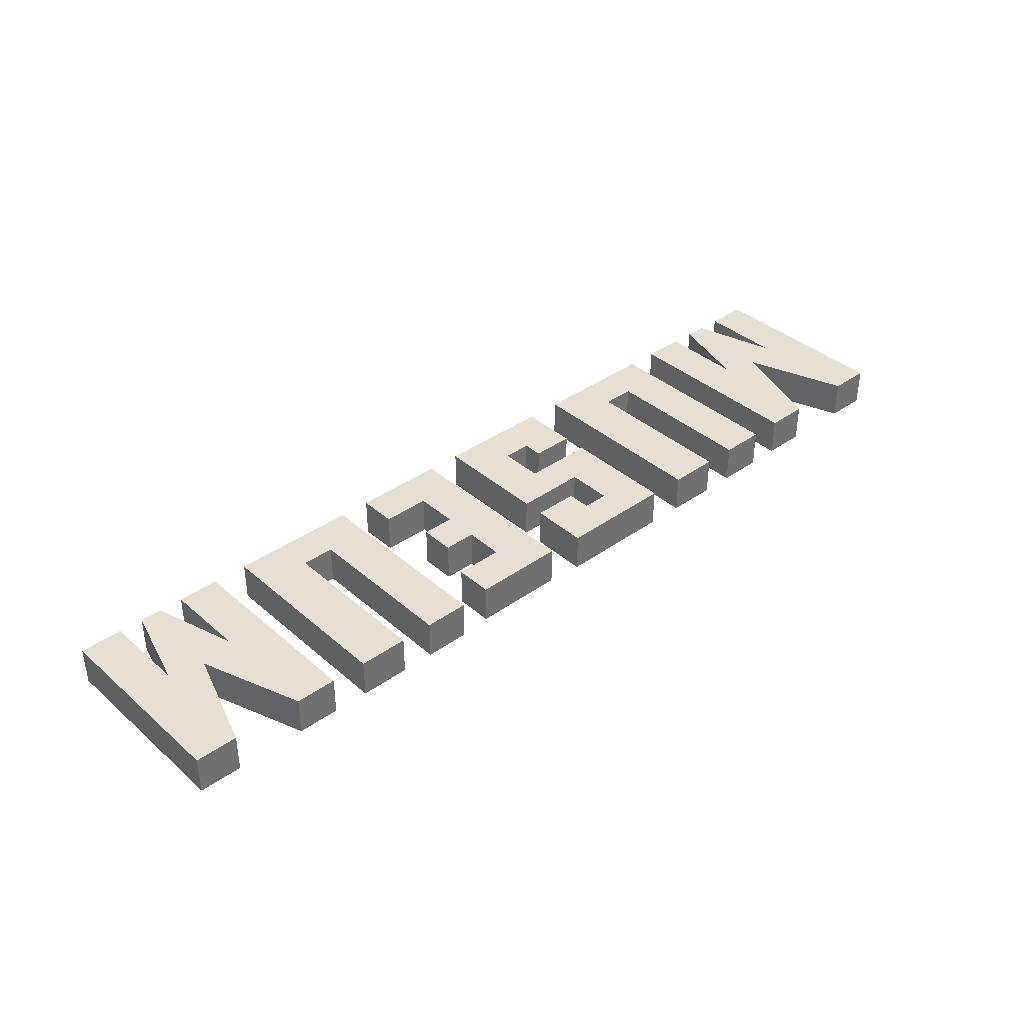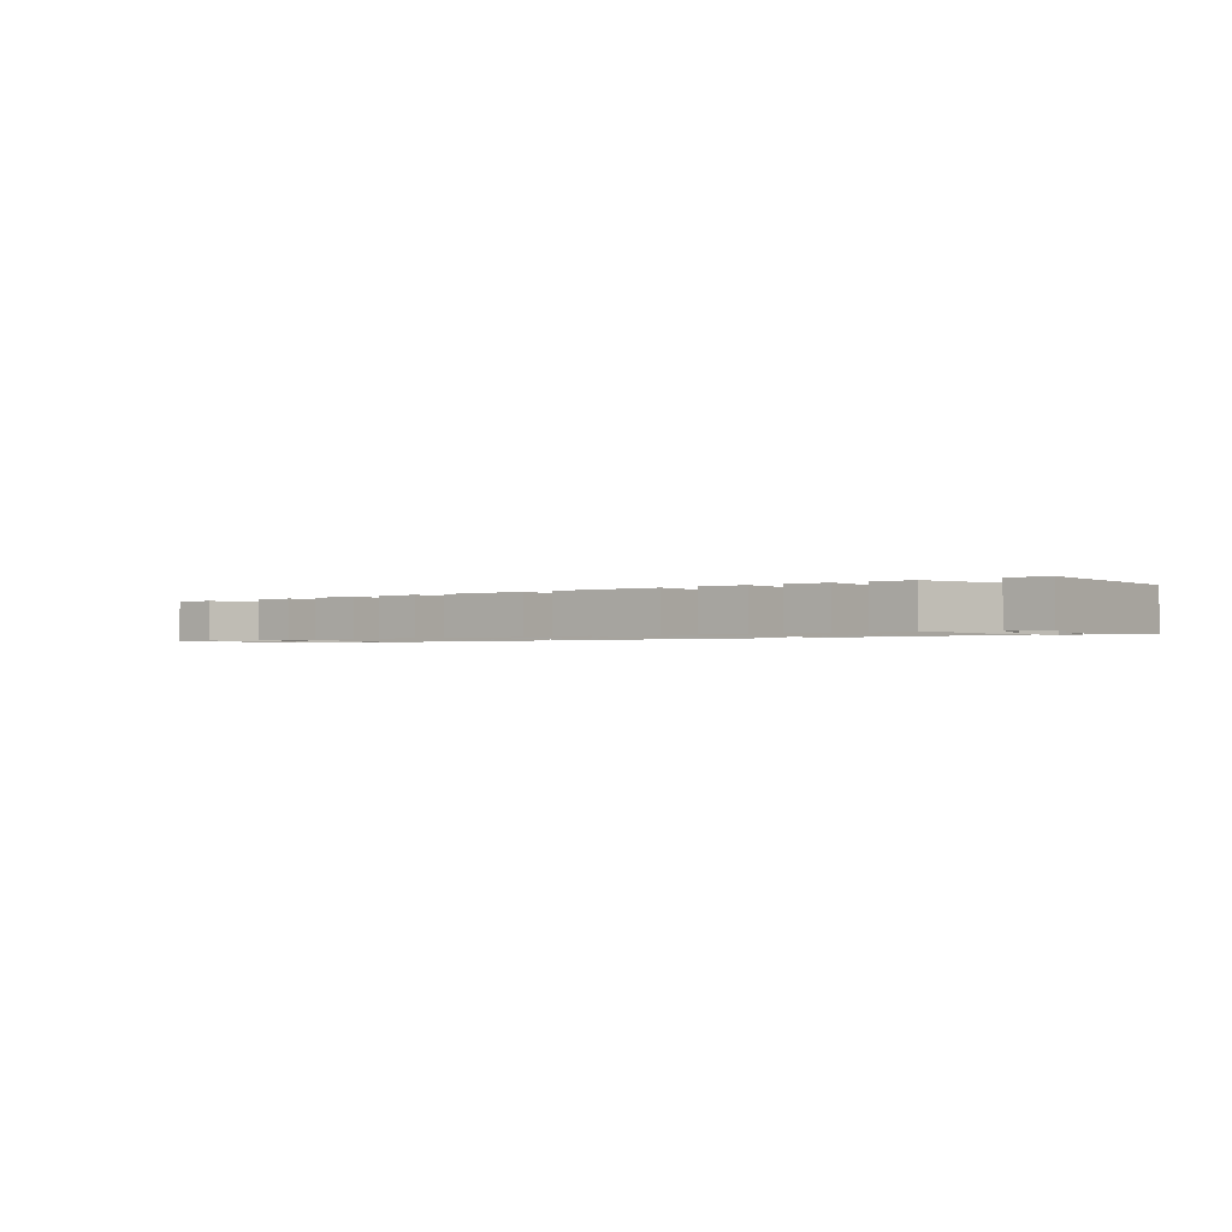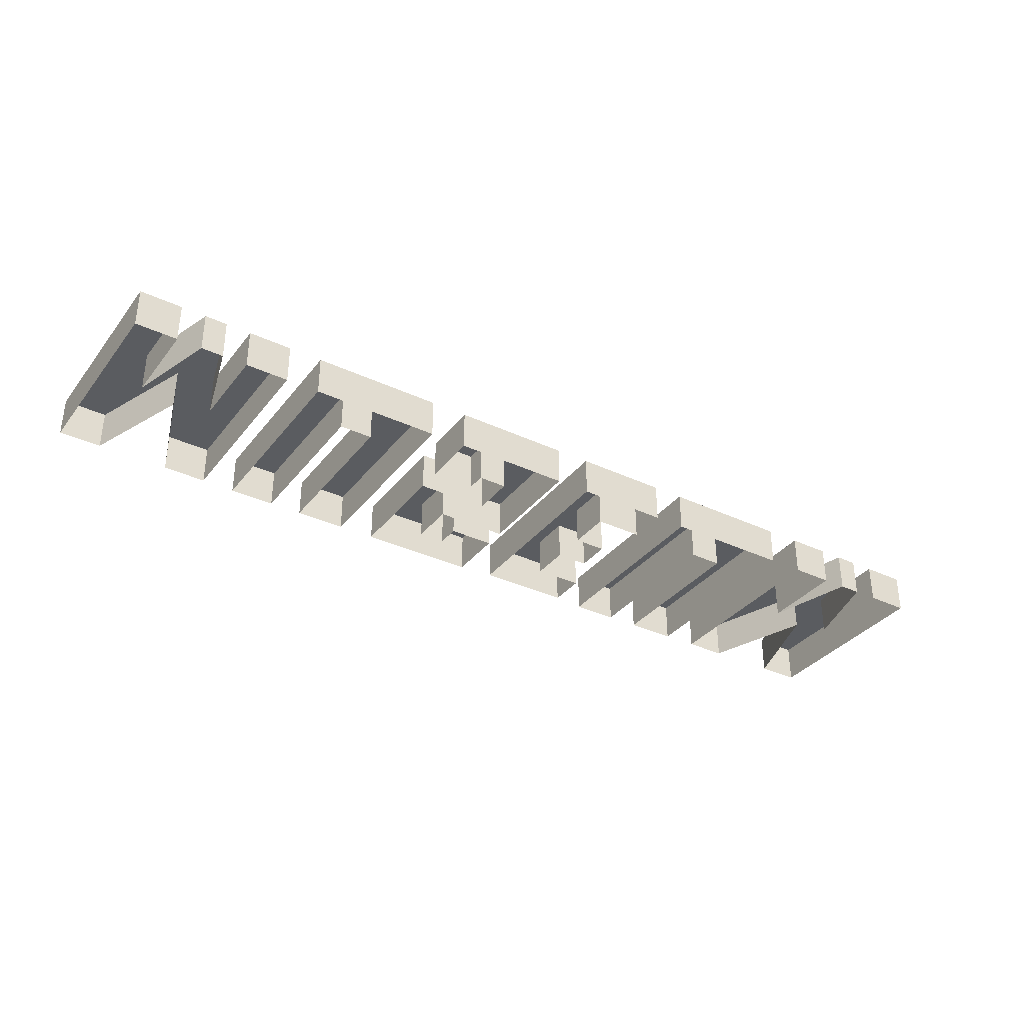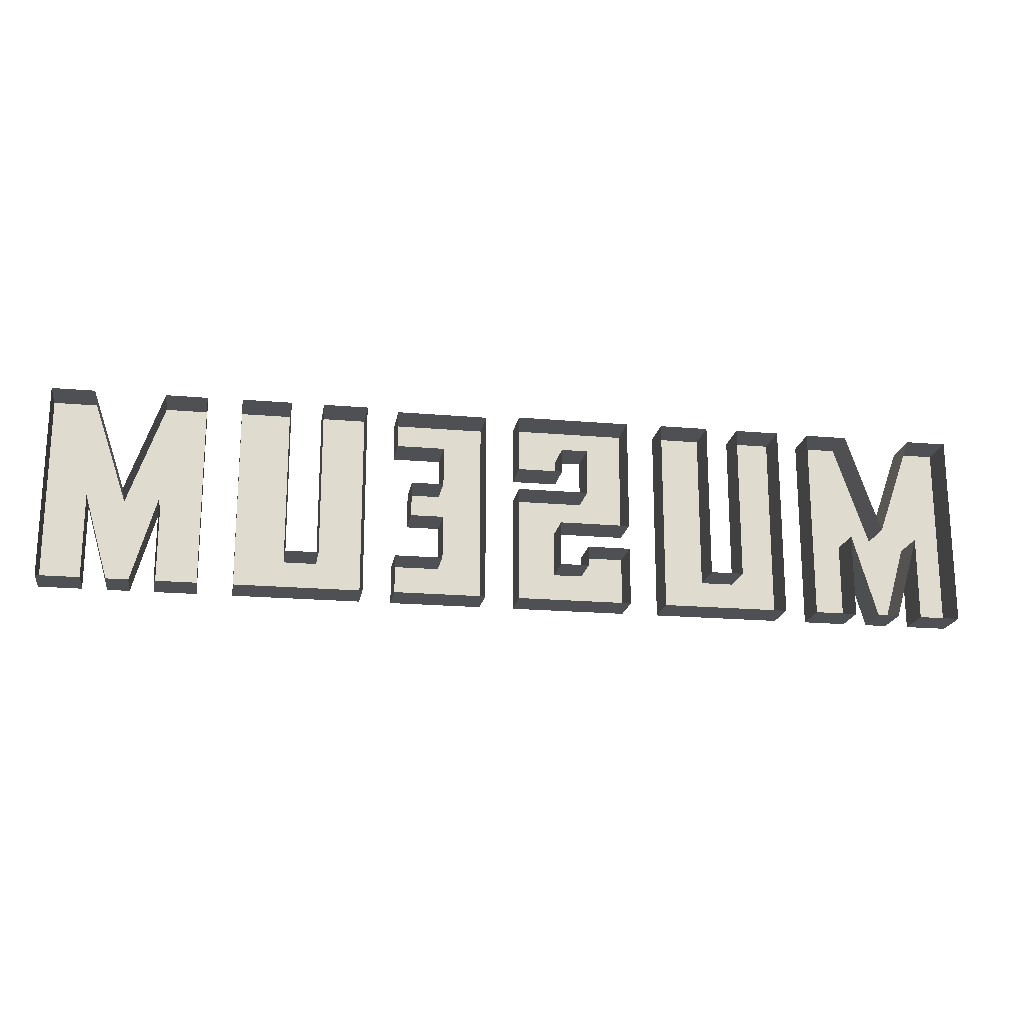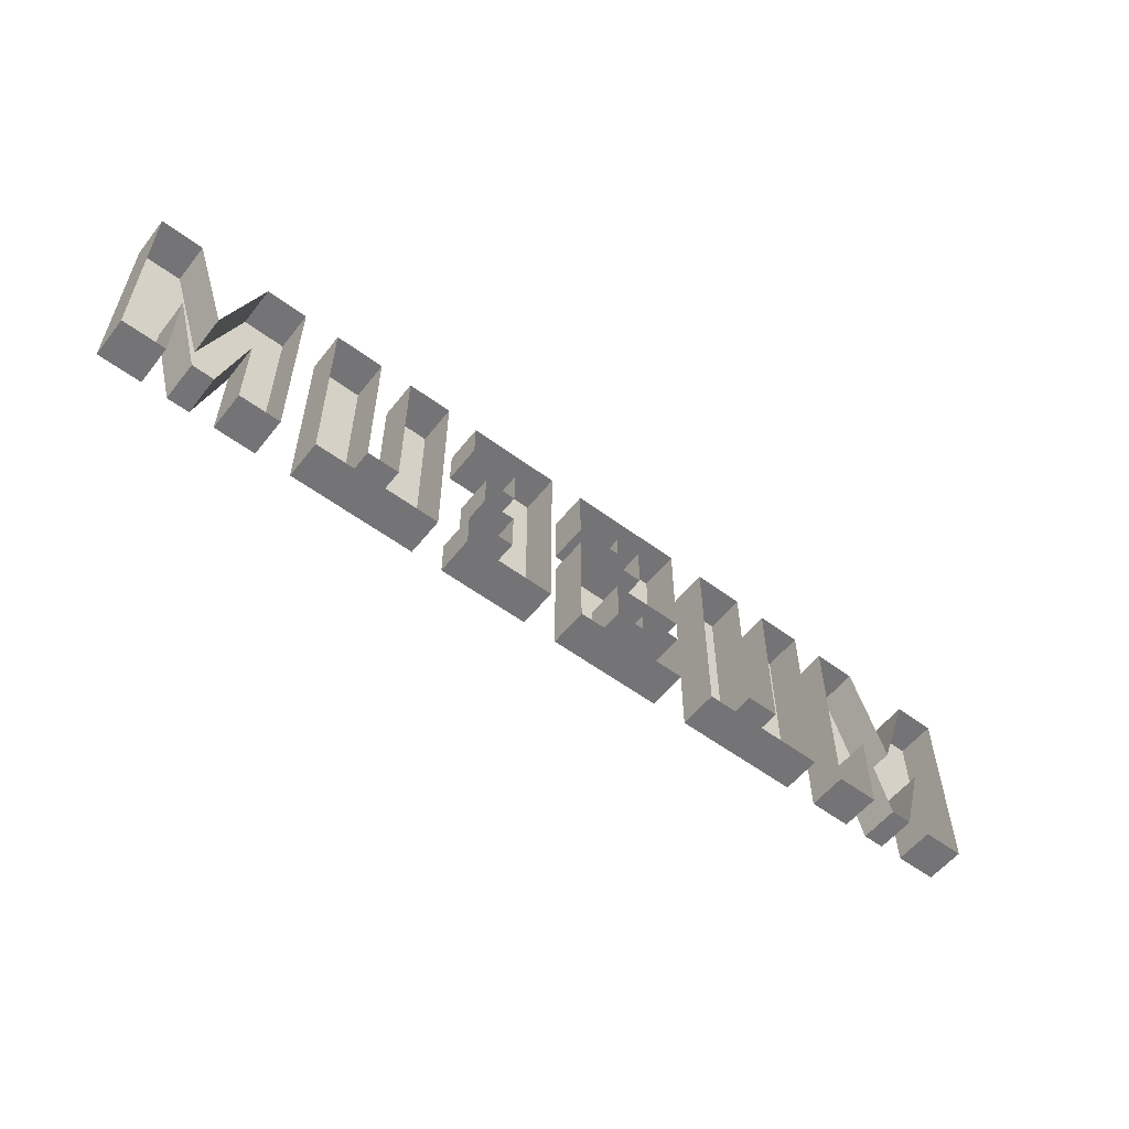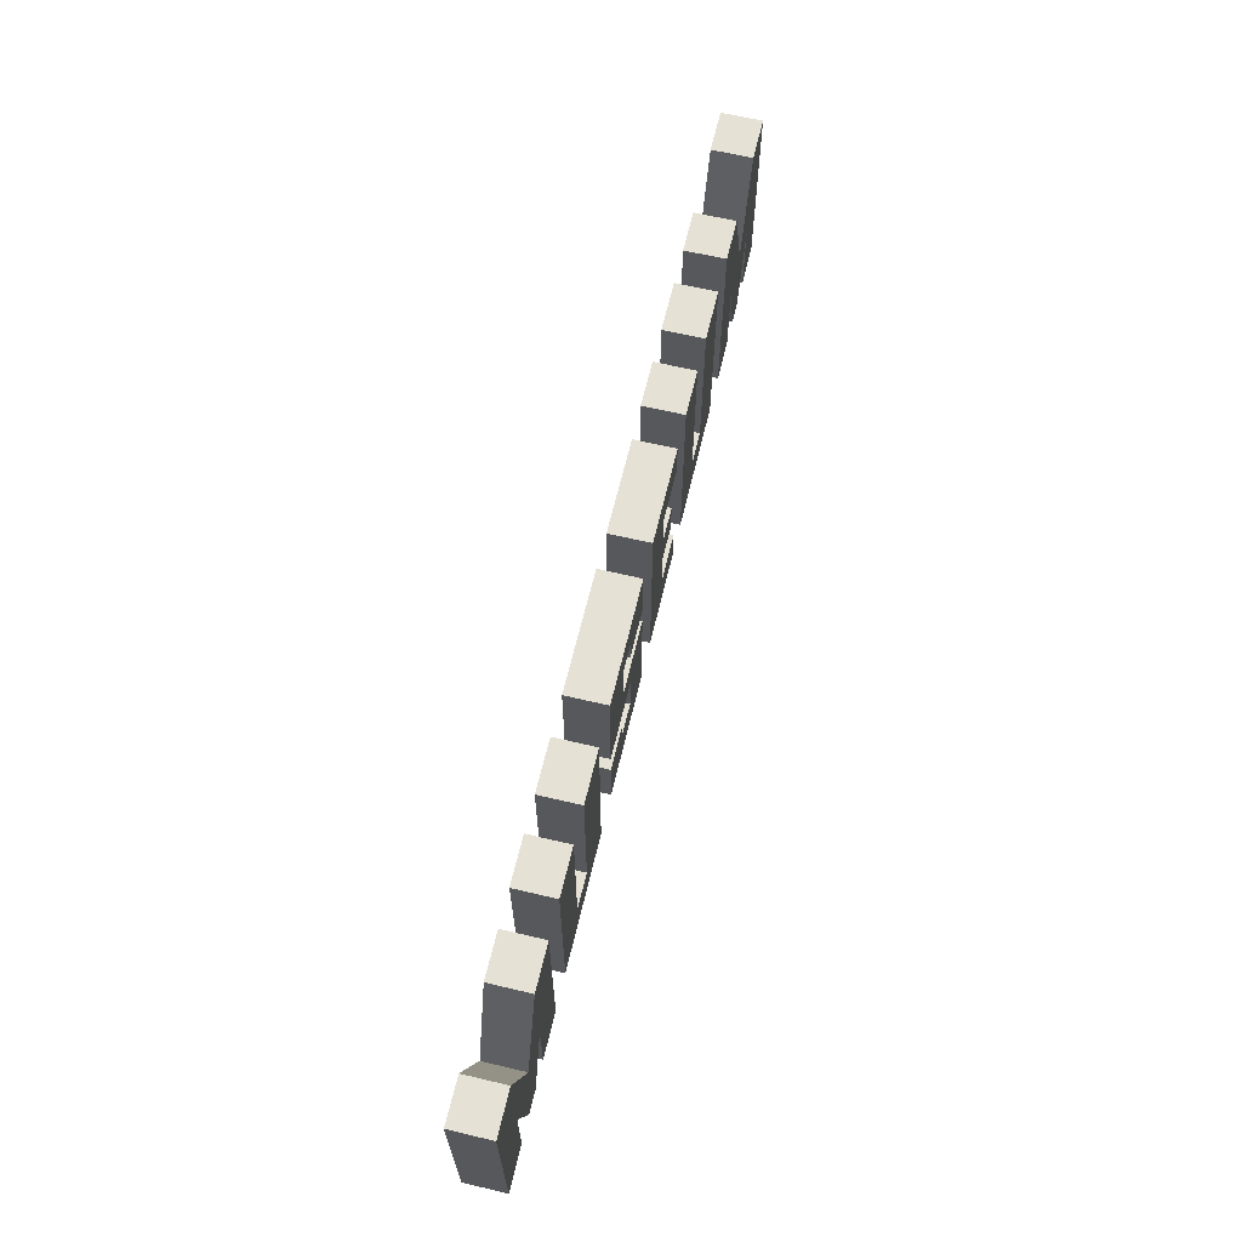
<metadata>
{"format":"obj","ext":"obj","renderer":"f3d","projection":"perspective","resolution":1024,"background":"white","views":[{"elev":37.9,"azim":137.8,"up":"+Z"},{"elev":-1.5,"azim":-143.3,"up":"+Z"},{"elev":-34.4,"azim":-32.3,"up":"+Z"},{"elev":-19.2,"azim":170.5,"up":"+Y"},{"elev":-56.3,"azim":142.2,"up":"+Y"},{"elev":64.5,"azim":-76.6,"up":"+Y"}]}
</metadata>
<code>
v 3.072 0 0.1905
v 3.072 1.903 0.1905
v 4.571 1.903 0.1905
v 4.571 0 0.1905
v 3.474 1.903 0.1905
v 3.474 0 0.1905
v 4.157 1.903 0.1905
v 4.157 0 0.1905
v 3.823 0.9102 0.1905
v 3.474 0.8244 0.1905
v 3.709 0 0.1905
v 3.92 0 0.1905
v 4.157 0.8244 0.1905
v 4.157 1.903 -0.1905
v 4.157 0.8244 -0.1905
v 4.157 0 -0.1905
v 4.571 0 -0.1905
v 4.571 1.903 -0.1905
v 3.474 0 -0.1905
v 3.072 0 -0.1905
v 3.474 0.8244 -0.1905
v 3.474 1.903 -0.1905
v 3.072 1.903 -0.1905
v 3.823 0.9102 -0.1905
v 3.709 0 -0.1905
v 3.92 0 -0.1905
v 2.73 0 0.1905
v 2.73 1.908 0.1905
v 1.494 0 0.1905
v 1.494 1.908 0.1905
v 1.929 1.908 0.1905
v 1.929 0.3651 0.1905
v 2.248 0.3651 0.1905
v 2.248 1.908 0.1905
v 1.929 0.3651 -0.1905
v 1.494 0 -0.1905
v 1.494 1.908 -0.1905
v 1.929 1.908 -0.1905
v 2.73 0 -0.1905
v 2.248 0.3651 -0.1905
v 2.248 1.908 -0.1905
v 2.73 1.908 -0.1905
v 0.2959 0 0.1905
v 0.2959 1.879 0.1905
v 1.186 1.879 0.1905
v 1.186 0 0.1905
v 1.186 1.515 0.1905
v 1.186 0.3736 0.1905
v 0.7213 0.3736 0.1905
v 0.7213 0.7963 0.1905
v 1.036 0.7963 0.1905
v 1.036 1.137 0.1905
v 0.7213 1.137 0.1905
v 0.7213 1.515 0.1905
v 1.186 0 -0.1905
v 0.2959 0 -0.1905
v 1.186 0.3736 -0.1905
v 0.7213 0.3736 -0.1905
v 0.7213 1.515 -0.1905
v 0.2959 1.879 -0.1905
v 1.186 1.515 -0.1905
v 1.186 1.879 -0.1905
v 0.7213 0.7963 -0.1905
v 0.7213 1.137 -0.1905
v 1.036 0.7963 -0.1905
v 1.036 1.137 -0.1905
v -1.158 0 0.1905
v -1.158 1.903 0.1905
v -0.04078 1.903 0.1905
v -0.04078 0 0.1905
v -1.158 0.5665 0.1905
v -1.158 0.8055 0.1905
v -0.463 0.8055 0.1905
v -0.463 0.3716 0.1905
v -0.7404 0.3716 0.1905
v -0.7404 0.5665 0.1905
v -0.04078 1.346 0.1905
v -0.04078 1.134 0.1905
v -0.7352 1.134 0.1905
v -0.7352 1.58 0.1905
v -0.4798 1.58 0.1905
v -0.4798 1.346 0.1905
v -0.463 0.8055 -0.1905
v -0.04078 1.134 -0.1905
v -0.7352 1.134 -0.1905
v -1.158 0.8055 -0.1905
v -0.04078 0 -0.1905
v -1.158 0 -0.1905
v -0.463 0.3716 -0.1905
v -0.7404 0.3716 -0.1905
v -0.7404 0.5665 -0.1905
v -1.158 0.5665 -0.1905
v -0.7352 1.58 -0.1905
v -1.158 1.903 -0.1905
v -0.4798 1.58 -0.1905
v -0.04078 1.903 -0.1905
v -0.4798 1.346 -0.1905
v -0.04078 1.346 -0.1905
v -1.516 0 0.1905
v -1.516 1.908 0.1905
v -2.752 0 0.1905
v -2.752 1.908 0.1905
v -2.317 1.908 0.1905
v -2.317 0.3651 0.1905
v -1.998 0.3651 0.1905
v -1.998 1.908 0.1905
v -2.317 0.3651 -0.1905
v -2.752 0 -0.1905
v -2.752 1.908 -0.1905
v -2.317 1.908 -0.1905
v -1.516 0 -0.1905
v -1.998 0.3651 -0.1905
v -1.998 1.908 -0.1905
v -1.516 1.908 -0.1905
v -4.571 0 0.1905
v -4.571 1.903 0.1905
v -3.072 1.903 0.1905
v -3.072 0 0.1905
v -4.168 1.903 0.1905
v -4.168 0 0.1905
v -3.485 1.903 0.1905
v -3.485 0 0.1905
v -3.819 0.9102 0.1905
v -4.168 0.8244 0.1905
v -3.933 0 0.1905
v -3.722 0 0.1905
v -3.485 0.8244 0.1905
v -3.485 1.903 -0.1905
v -3.485 0.8244 -0.1905
v -3.485 0 -0.1905
v -3.072 0 -0.1905
v -3.072 1.903 -0.1905
v -4.168 0 -0.1905
v -4.571 0 -0.1905
v -4.168 0.8244 -0.1905
v -4.168 1.903 -0.1905
v -4.571 1.903 -0.1905
v -3.819 0.9102 -0.1905
v -3.933 0 -0.1905
v -3.722 0 -0.1905
f 7 13 8 4 3
f 1 6 10 5 2
f 9 13 7
f 9 10 11 12 13
f 5 10 9
f 13 15 16 8
f 8 16 17 4
f 4 17 18 3
f 3 18 14 7
f 1 20 19 6
f 6 19 21 10
f 5 22 23 2
f 2 23 20 1
f 7 14 24 9
f 10 21 25 11
f 11 25 26 12
f 12 26 15 13
f 9 24 22 5
f 32 31 30 29
f 27 33 32 29
f 27 28 34 33
f 29 30 37 36
f 30 31 38 37
f 31 32 35 38
f 27 29 36 39
f 32 33 40 35
f 33 34 41 40
f 28 27 39 42
f 28 42 41 34
f 43 46 48 49
f 44 54 47 45
f 43 49 50 53 54 44
f 53 50 51 52
f 43 56 55 46
f 46 55 57 48
f 48 57 58 49
f 54 59 61 47
f 47 61 62 45
f 45 62 60 44
f 49 58 63 50
f 53 64 59 54
f 44 60 56 43
f 50 63 65 51
f 51 65 66 52
f 52 66 64 53
f 73 78 79 72
f 67 70 74 75
f 74 70 78 73
f 67 75 76 71
f 72 79 80 68
f 68 80 81 69
f 69 81 82 77
f 78 84 85 79
f 72 86 83 73
f 67 88 87 70
f 74 89 90 75
f 70 87 84 78
f 73 83 89 74
f 75 90 91 76
f 76 91 92 71
f 71 92 88 67
f 79 85 93 80
f 68 94 86 72
f 80 93 95 81
f 69 96 94 68
f 81 95 97 82
f 82 97 98 77
f 77 98 96 69
f 104 103 102 101
f 99 105 104 101
f 99 100 106 105
f 101 102 109 108
f 102 103 110 109
f 103 104 107 110
f 99 101 108 111
f 104 105 112 107
f 105 106 113 112
f 100 99 111 114
f 100 114 113 106
f 121 127 122 118 117
f 115 120 124 119 116
f 123 127 121
f 123 124 125 126 127
f 119 124 123
f 127 129 130 122
f 122 130 131 118
f 118 131 132 117
f 117 132 128 121
f 115 134 133 120
f 120 133 135 124
f 119 136 137 116
f 116 137 134 115
f 121 128 138 123
f 124 135 139 125
f 125 139 140 126
f 126 140 129 127
f 123 138 136 119

</code>
